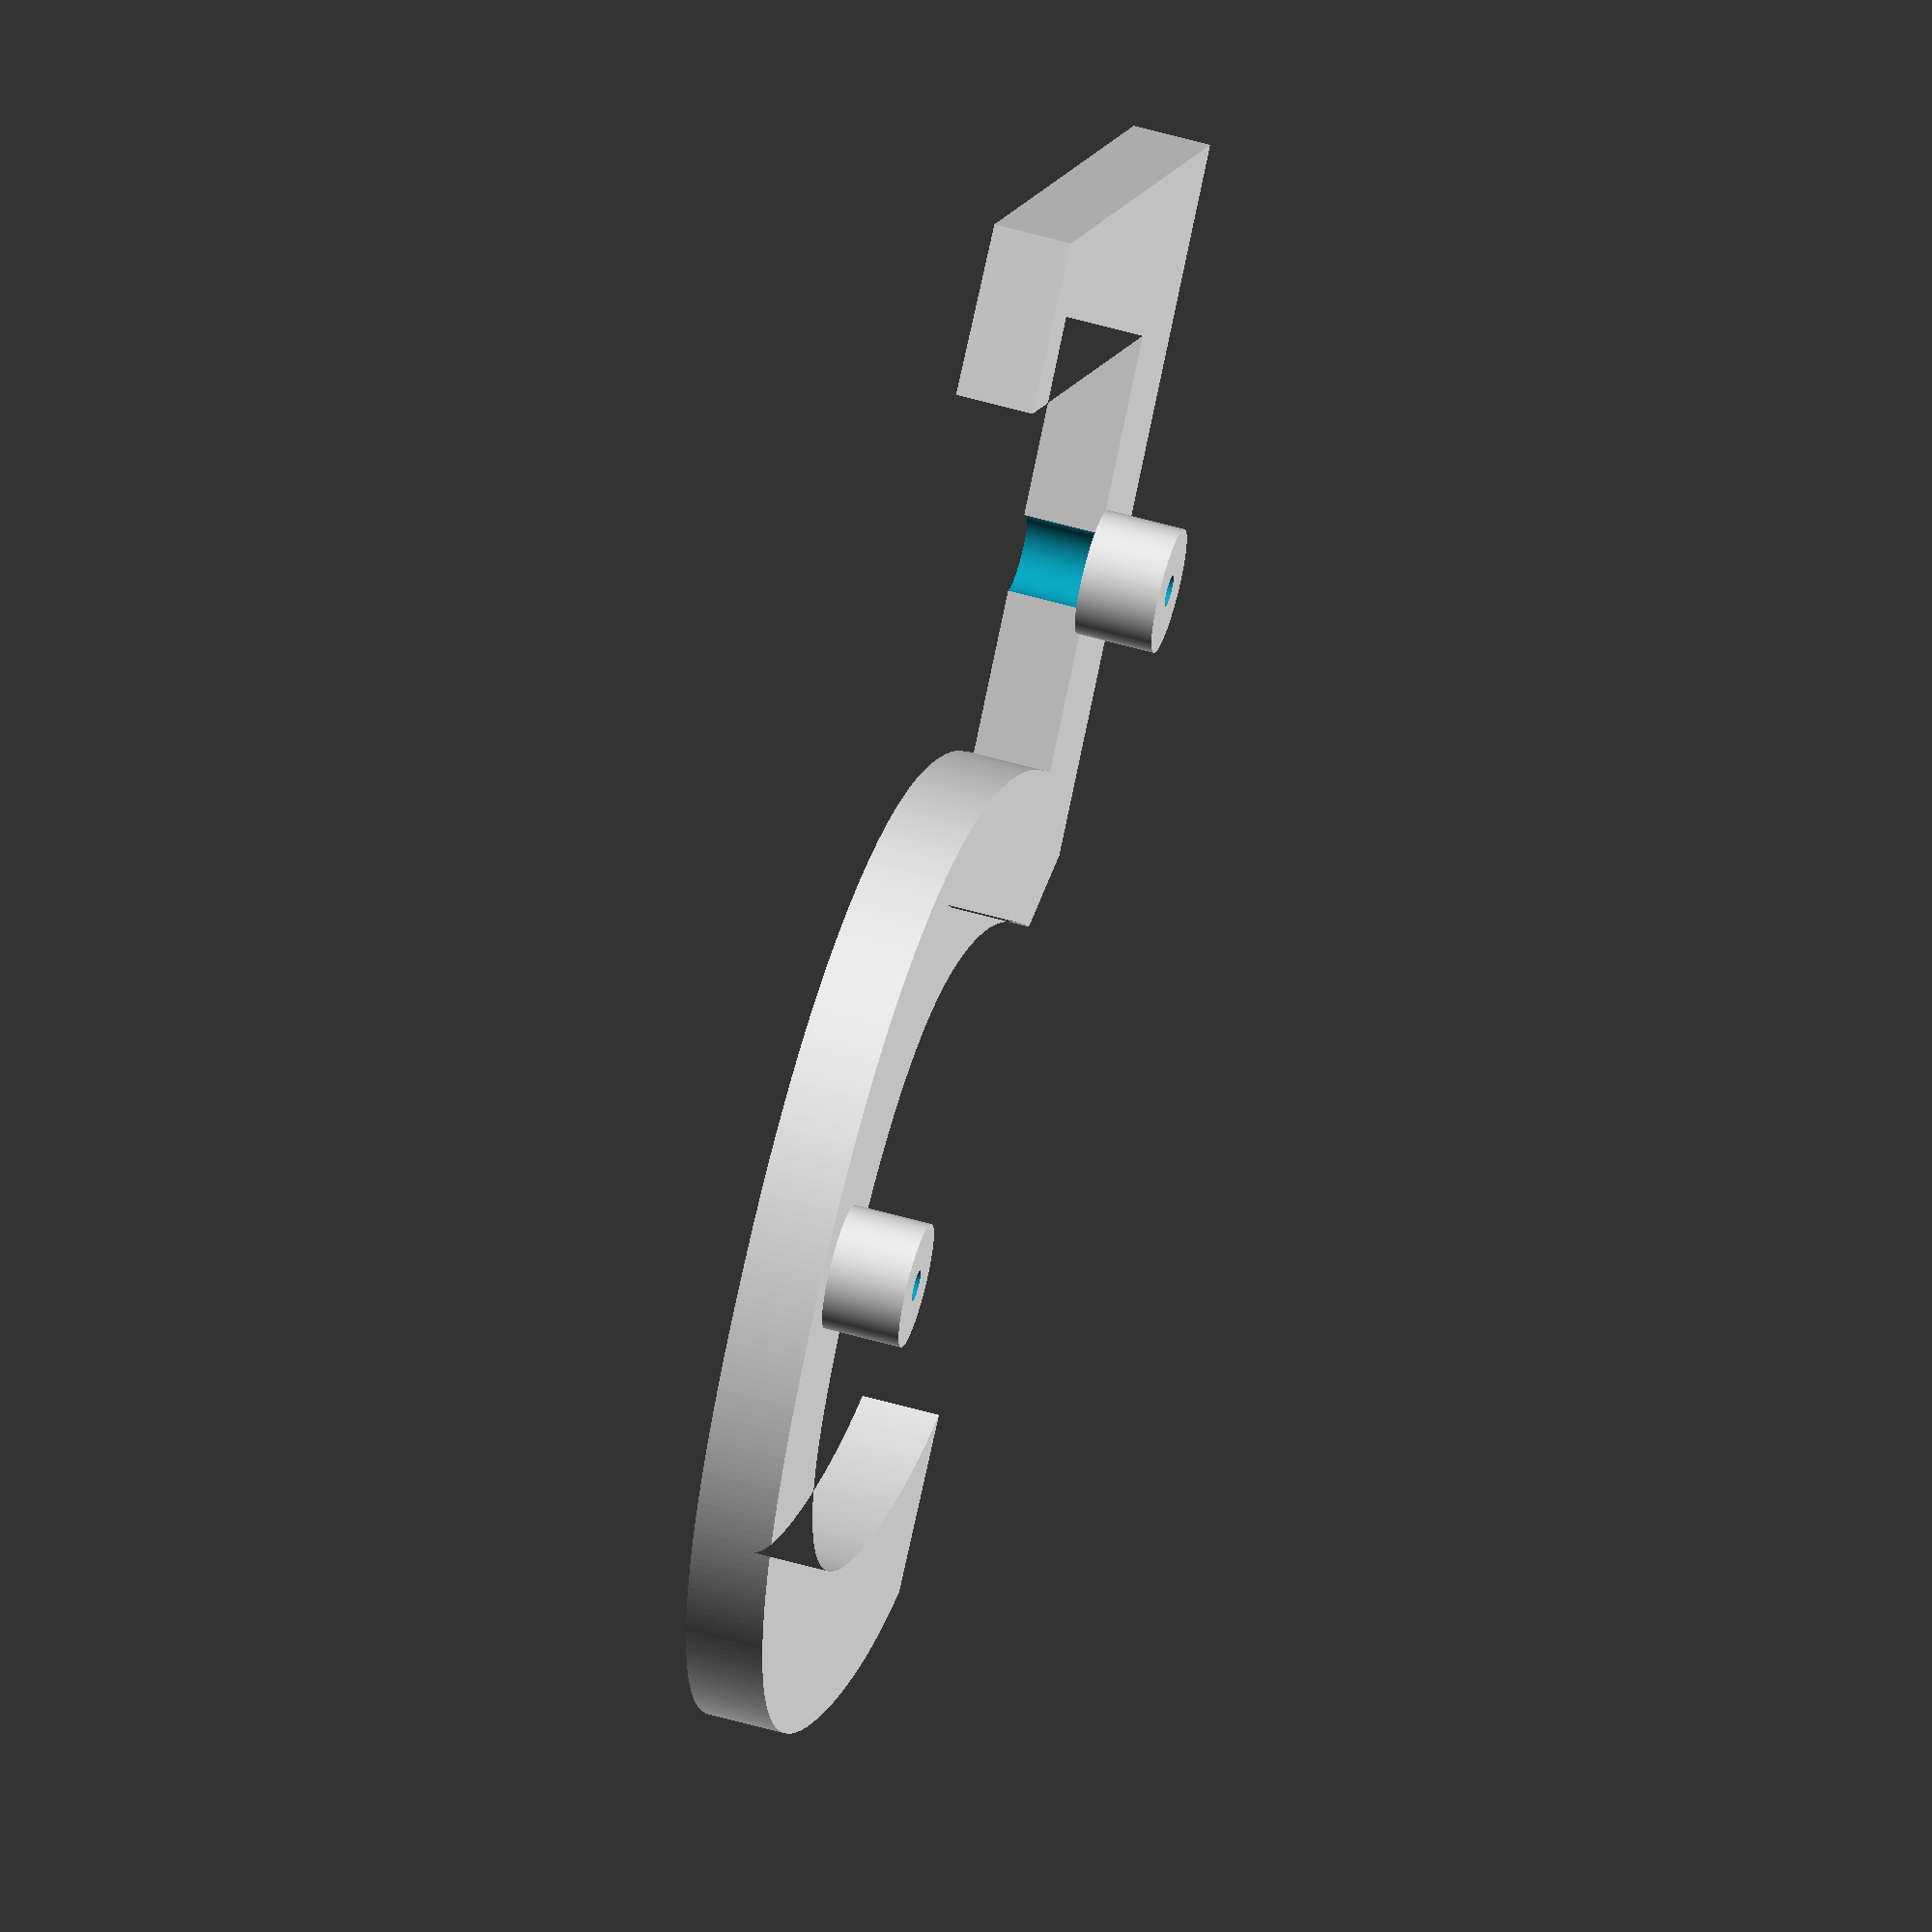
<openscad>
number = "5";
height = 200;
layerHeight = 0.2;
font = "Fira Code:style=SemiBold";

$fn = 360;

module screwHole() {
    translate([0, 0, -50]) 
        cylinder(h=100, r=2);

    difference() {
        translate([0, 0, -5]) 
            cylinder(h=100, r=5);

        translate([2, -10, -5]) 
            cube([10, 20, 2 * layerHeight]);

        translate([-12, -10, -5]) 
            cube([10, 20, 2 * layerHeight]);
    }
};

module distancer() {
    translate([0, 0, -10])
        cylinder(h=10, r=8);
}

difference() {
    union() {
        linear_extrude(height = 10)
            text(number, height, font);

        translate([130, 65, 0])
            distancer();

        translate([48, 145, 0])
            distancer();
    }

    translate([130, 65, 0])
        screwHole();

    translate([48, 145, 0])
        screwHole();
}



</openscad>
<views>
elev=300.7 azim=309.1 roll=106.2 proj=o view=wireframe
</views>
